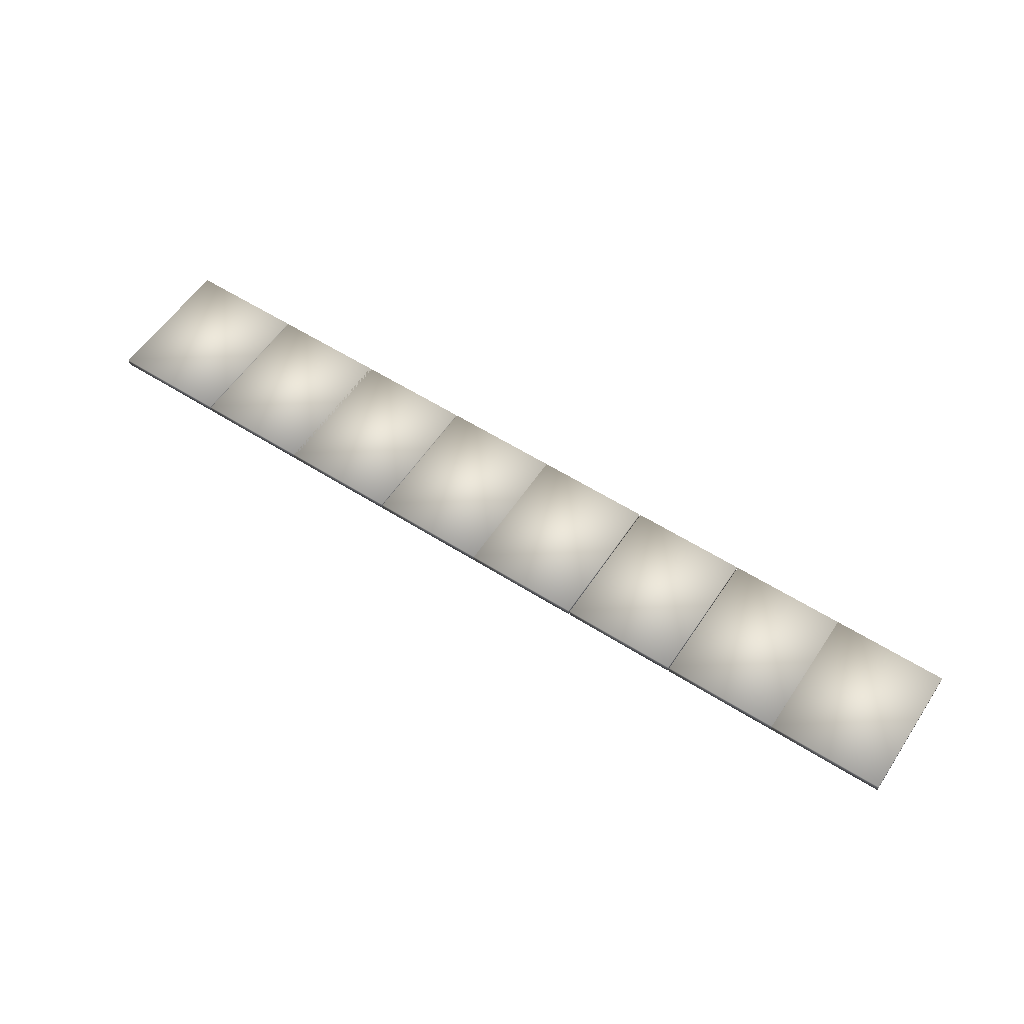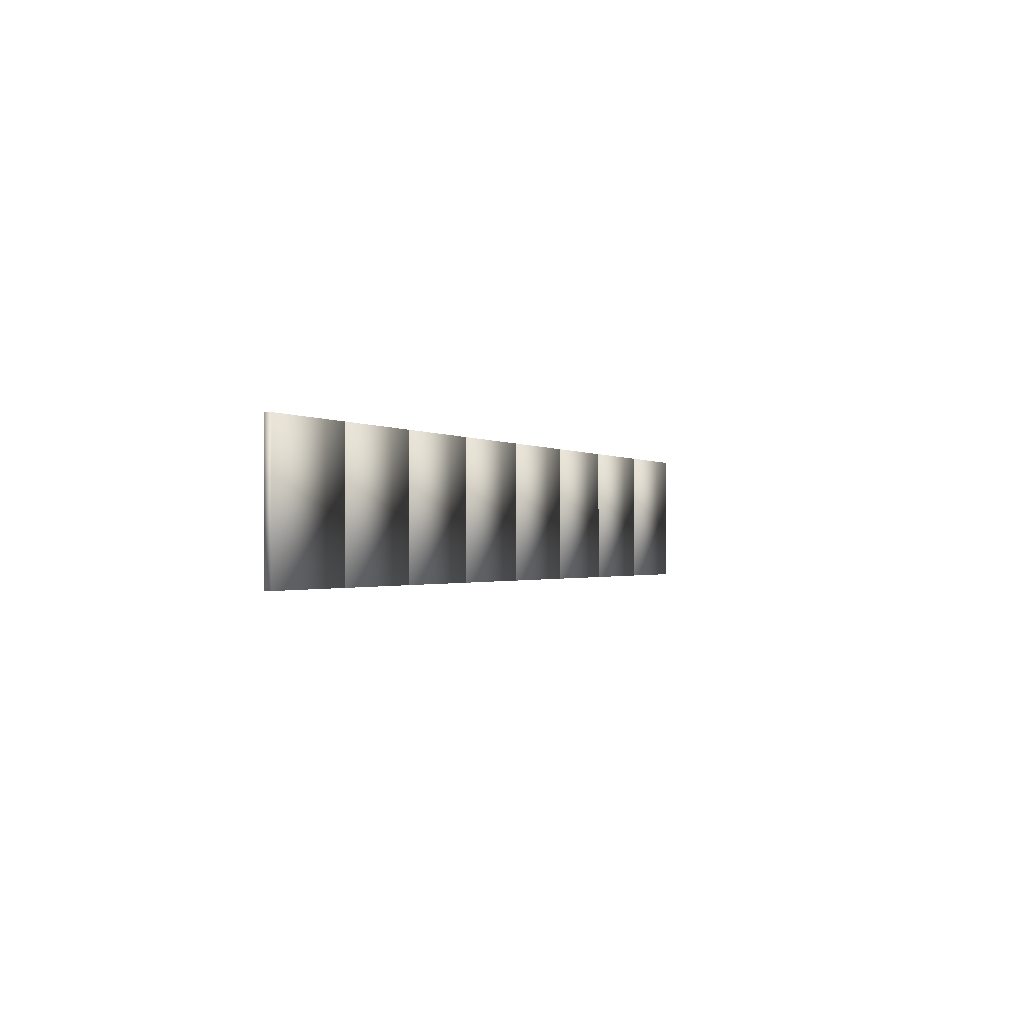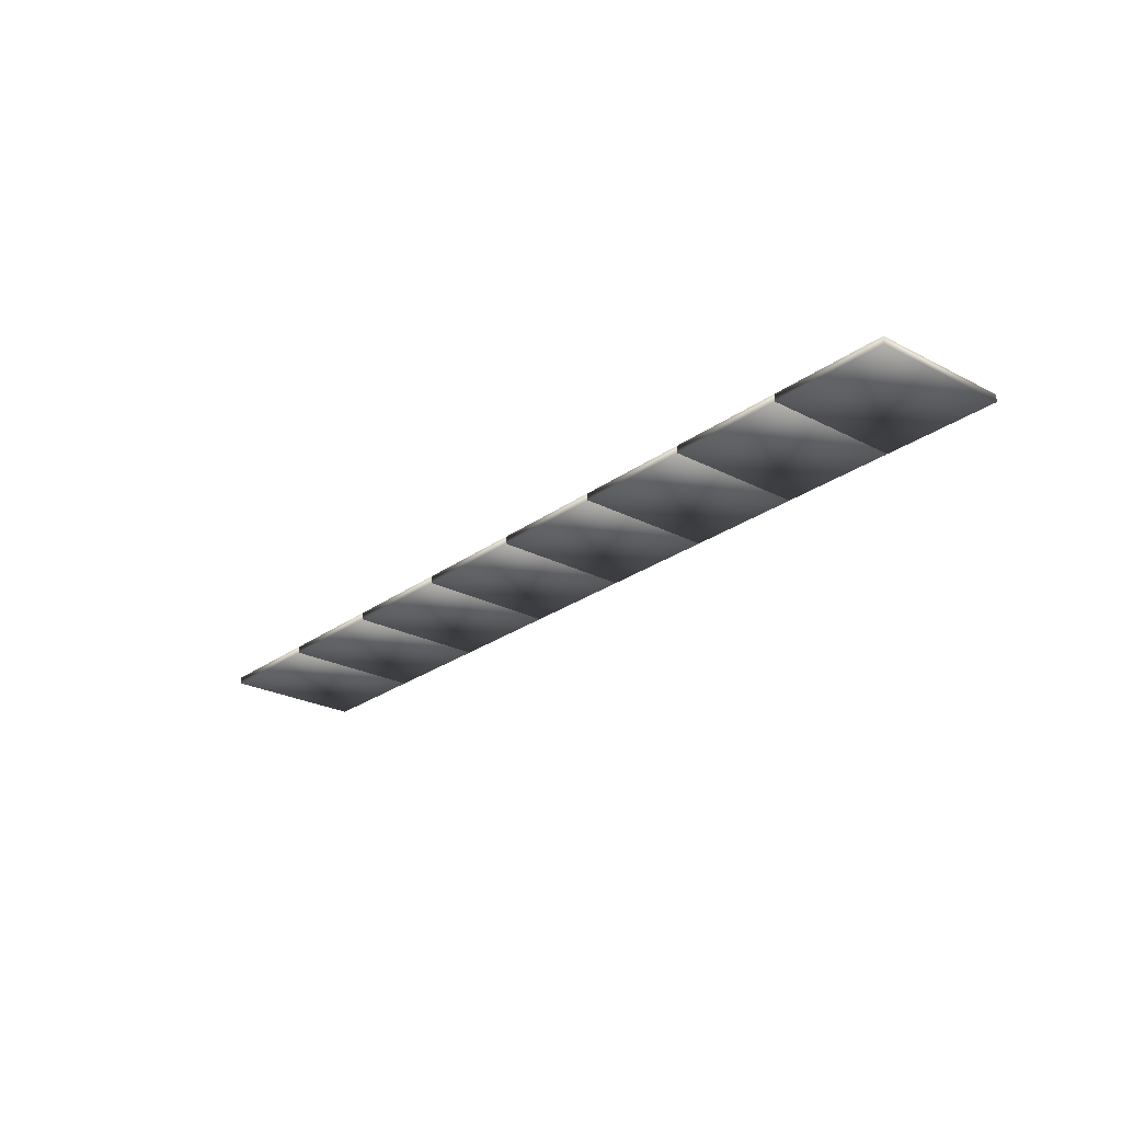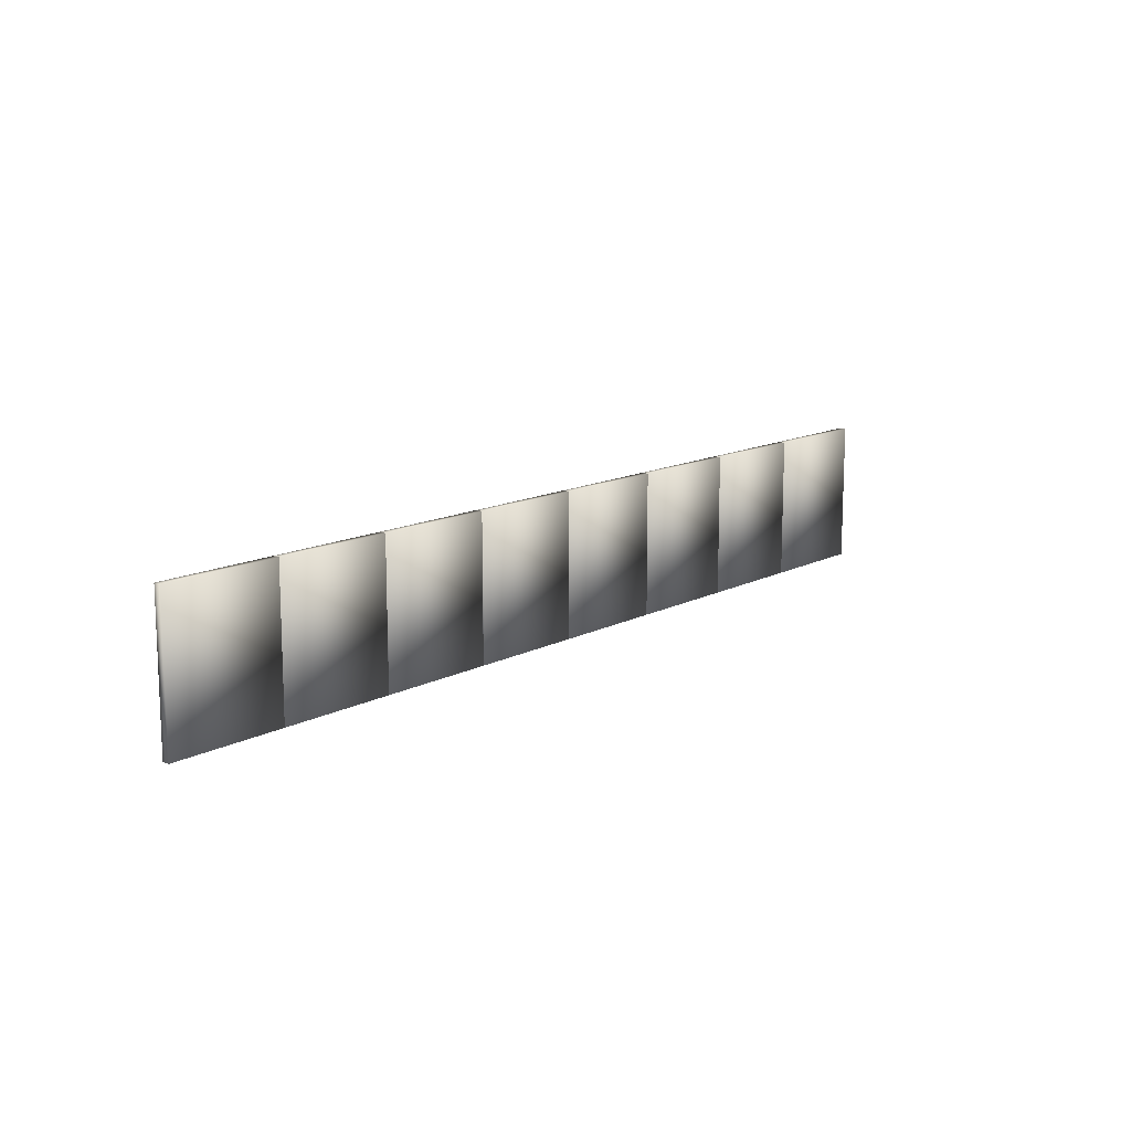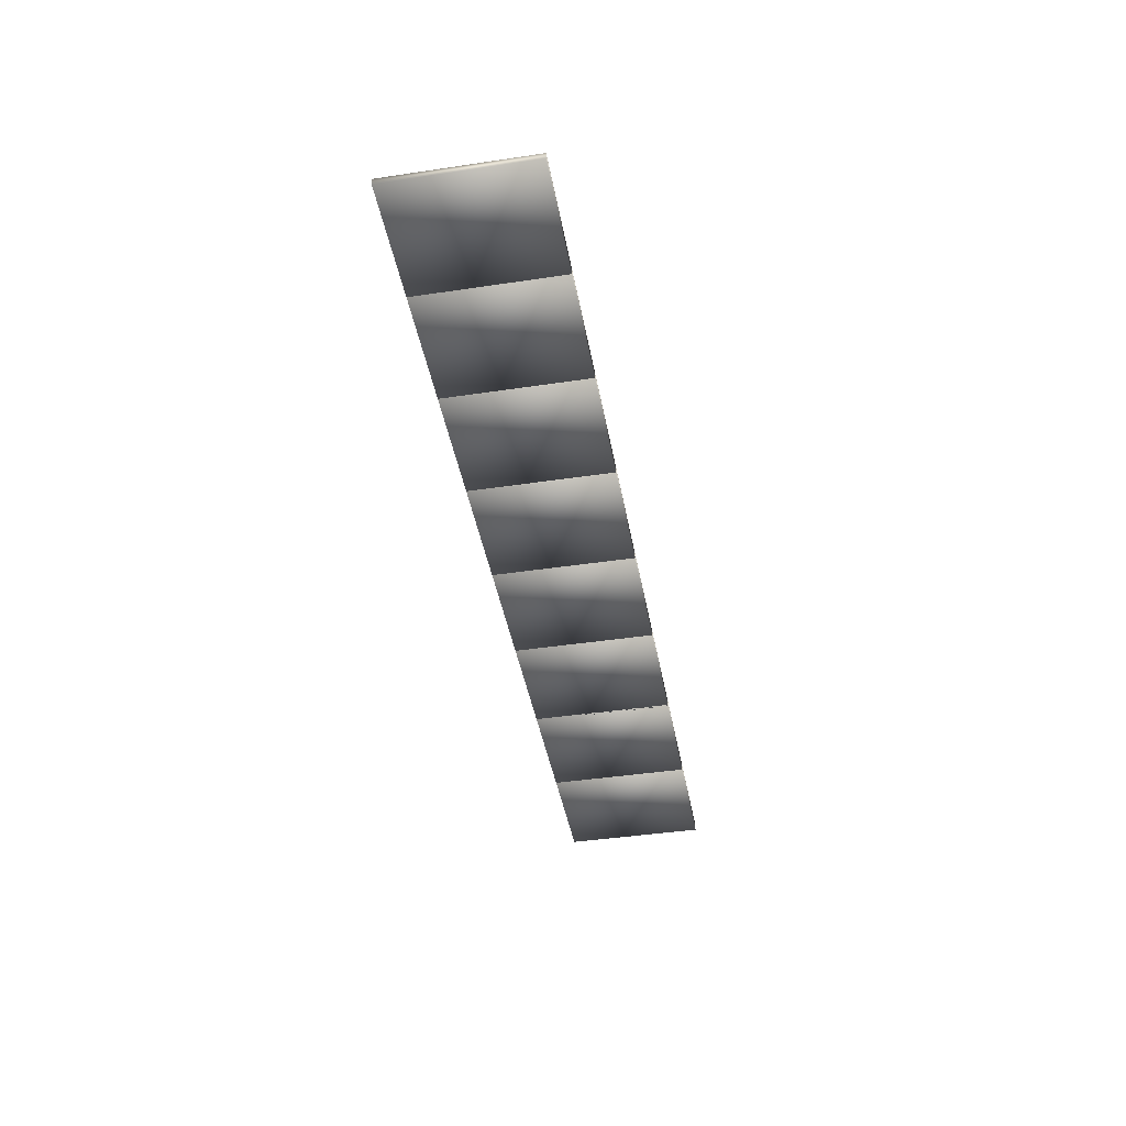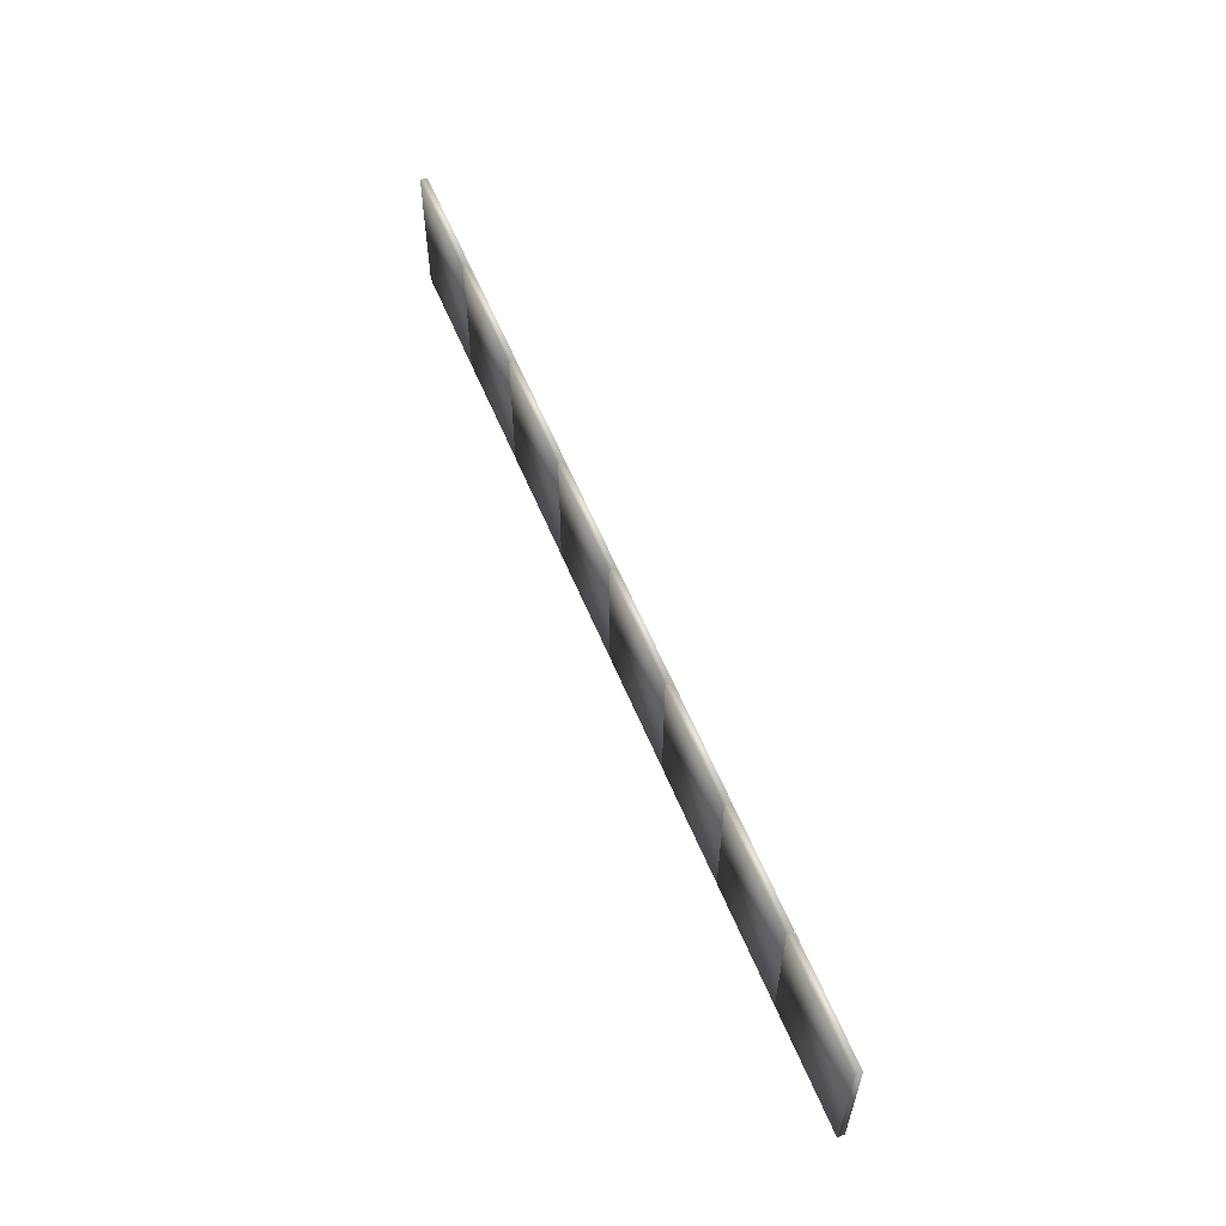
<metadata>
{"format":"obj","ext":"obj","renderer":"f3d","projection":"perspective","resolution":1024,"background":"white","views":[{"elev":57.1,"azim":33.3,"up":"+Z"},{"elev":-1.1,"azim":114.5,"up":"+Y"},{"elev":-24.9,"azim":-130.5,"up":"+Z"},{"elev":13.2,"azim":130.7,"up":"+Y"},{"elev":-42.6,"azim":100.1,"up":"+Z"},{"elev":58.1,"azim":-111.8,"up":"+Y"}]}
</metadata>
<code>
o concrete_fence_Cube.016
v 4.789 -1.502 -0.00153
v 4.788 -1.502 -0.1515
v 4.789 1.498 -0.00153
v 4.788 1.498 -0.1515
v 7.289 -1.502 -0.01796
v 7.288 -1.502 -0.168
v 7.289 1.498 -0.01796
v 7.288 1.498 -0.168
v -10.25 -1.502 0.09733
v -10.25 -1.502 -0.05266
v -10.25 1.498 0.09733
v -10.25 1.498 -0.05266
v -7.753 -1.502 0.0809
v -7.754 -1.502 -0.0691
v -7.753 1.498 0.0809
v -7.754 1.498 -0.0691
v -7.731 -1.502 0.08076
v -7.732 -1.502 -0.06924
v -7.731 1.498 0.08076
v -7.732 1.498 -0.06924
v -5.231 -1.502 0.06433
v -5.232 -1.502 -0.08567
v -5.231 1.498 0.06433
v -5.232 1.498 -0.08567
v -2.762 -1.502 0.0481
v -2.763 -1.502 -0.1019
v -2.762 1.498 0.0481
v -2.763 1.498 -0.1019
v -0.2619 -1.502 0.03166
v -0.2629 -1.502 -0.1183
v -0.2619 1.498 0.03167
v -0.2629 1.498 -0.1183
v -0.2599 -1.502 0.03165
v -0.2609 -1.502 -0.1183
v -0.2599 1.498 0.03165
v -0.2609 1.498 -0.1183
v 2.24 -1.502 0.01522
v 2.239 -1.502 -0.1348
v 2.24 1.498 0.01522
v 2.239 1.498 -0.1348
v -5.284 -1.502 0.06467
v -5.285 -1.502 -0.08533
v -5.284 1.498 0.06467
v -5.285 1.498 -0.08533
v -2.784 -1.502 0.04824
v -2.785 -1.502 -0.1018
v -2.784 1.498 0.04824
v -2.785 1.498 -0.1018
v 2.267 -1.502 0.01504
v 2.266 -1.502 -0.135
v 2.267 1.498 0.01504
v 2.266 1.498 -0.135
v 4.767 -1.502 -0.001386
v 4.766 -1.502 -0.1514
v 4.767 1.498 -0.001386
v 4.766 1.498 -0.1514
v 7.291 -1.502 -0.01797
v 7.29 -1.502 -0.168
v 7.291 1.498 -0.01797
v 7.29 1.498 -0.168
v 9.791 -1.502 -0.0344
v 9.79 -1.502 -0.1844
v 9.791 1.498 -0.0344
v 9.79 1.498 -0.1844
f 5 8 7
f 1 6 5
f 2 8 6
f 7 4 3
f 2 3 4
f 1 7 3
f 5 6 8
f 1 2 6
f 2 4 8
f 7 8 4
f 2 1 3
f 1 5 7
f 13 16 15
f 9 14 13
f 10 16 14
f 15 12 11
f 10 11 12
f 9 15 11
f 13 14 16
f 9 10 14
f 10 12 16
f 15 16 12
f 10 9 11
f 9 13 15
f 21 24 23
f 17 22 21
f 18 24 22
f 23 20 19
f 18 19 20
f 17 23 19
f 21 22 24
f 17 18 22
f 18 20 24
f 23 24 20
f 18 17 19
f 17 21 23
f 29 32 31
f 25 30 29
f 26 32 30
f 31 28 27
f 26 27 28
f 25 31 27
f 29 30 32
f 25 26 30
f 26 28 32
f 31 32 28
f 26 25 27
f 25 29 31
f 37 40 39
f 33 38 37
f 34 40 38
f 39 36 35
f 34 35 36
f 33 39 35
f 37 38 40
f 33 34 38
f 34 36 40
f 39 40 36
f 34 33 35
f 33 37 39
f 45 48 47
f 41 46 45
f 42 48 46
f 47 44 43
f 42 43 44
f 41 47 43
f 45 46 48
f 41 42 46
f 42 44 48
f 47 48 44
f 42 41 43
f 41 45 47
f 53 56 55
f 49 54 53
f 50 56 54
f 55 52 51
f 50 51 52
f 49 55 51
f 53 54 56
f 49 50 54
f 50 52 56
f 55 56 52
f 50 49 51
f 49 53 55
f 61 64 63
f 57 62 61
f 58 64 62
f 63 60 59
f 58 59 60
f 57 63 59
f 61 62 64
f 57 58 62
f 58 60 64
f 63 64 60
f 58 57 59
f 57 61 63

</code>
